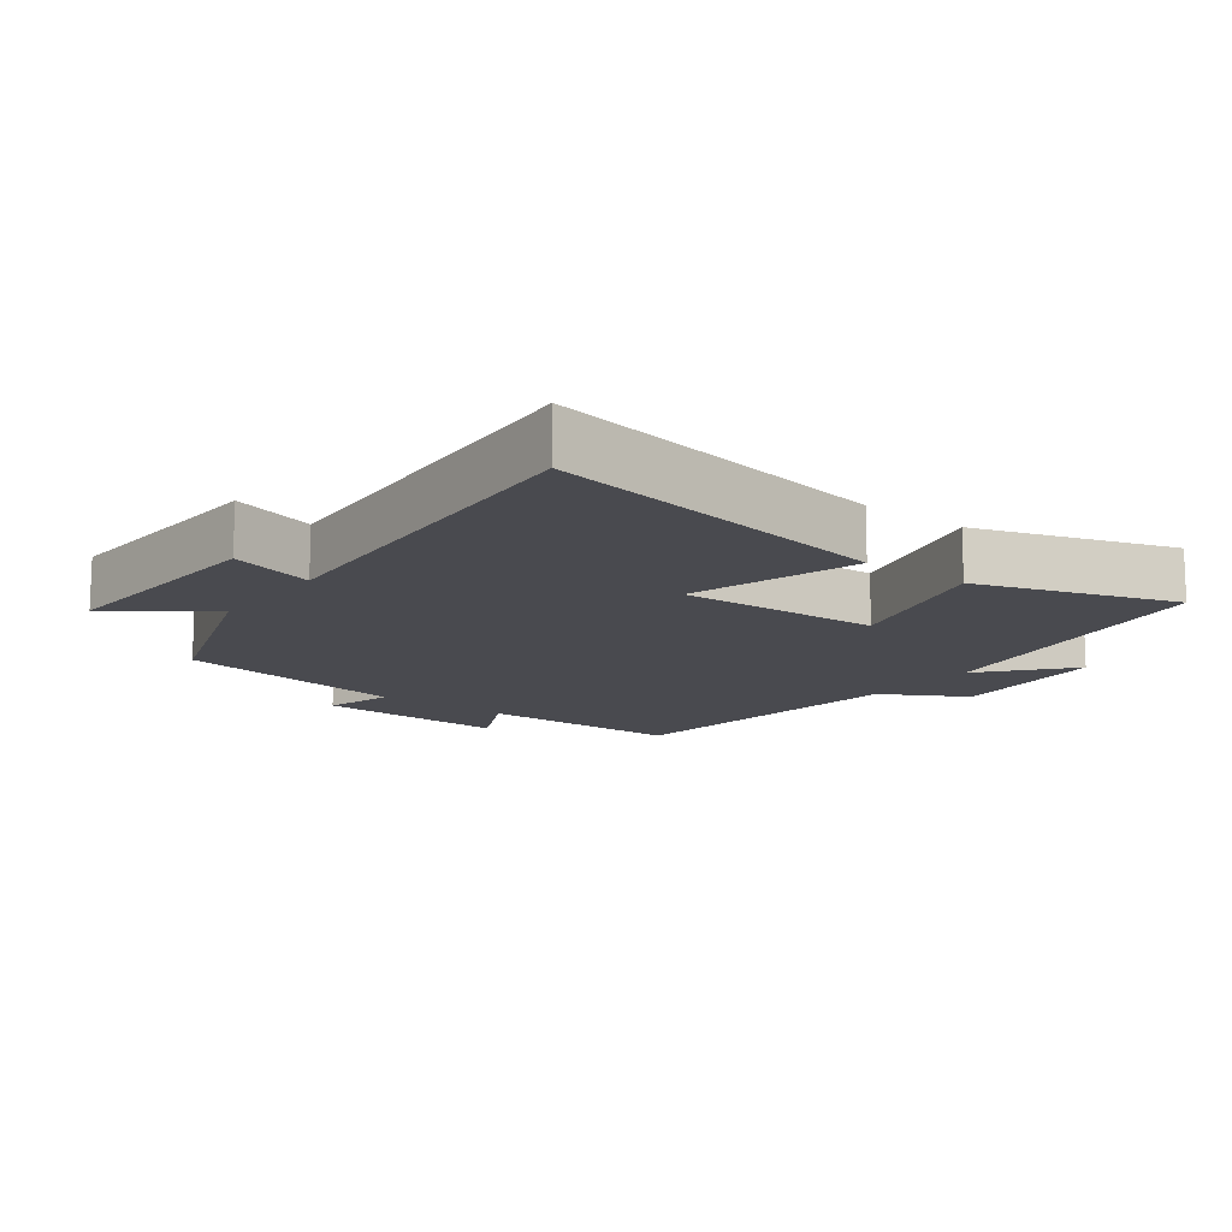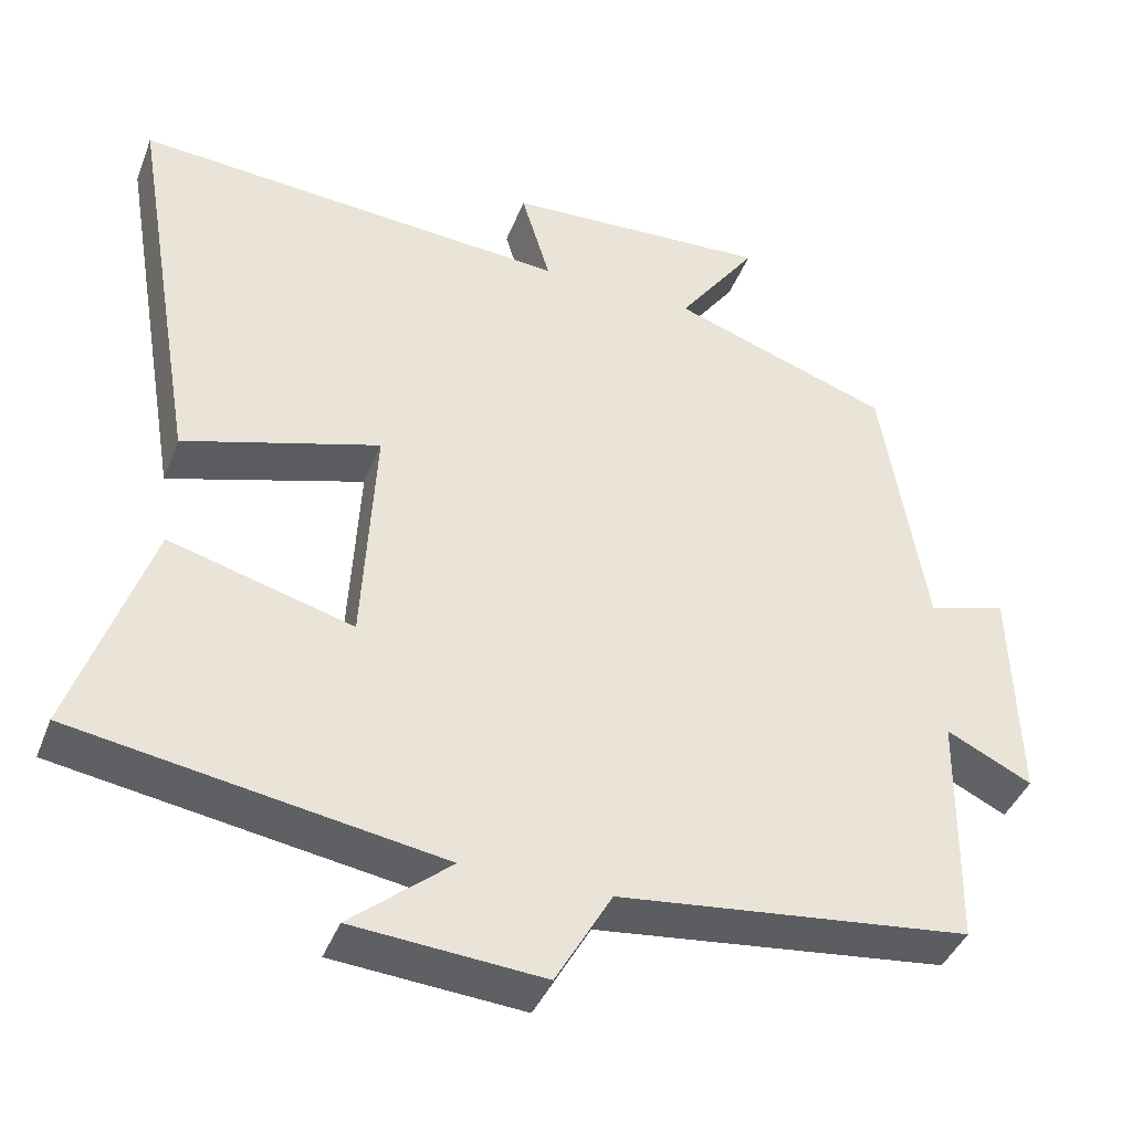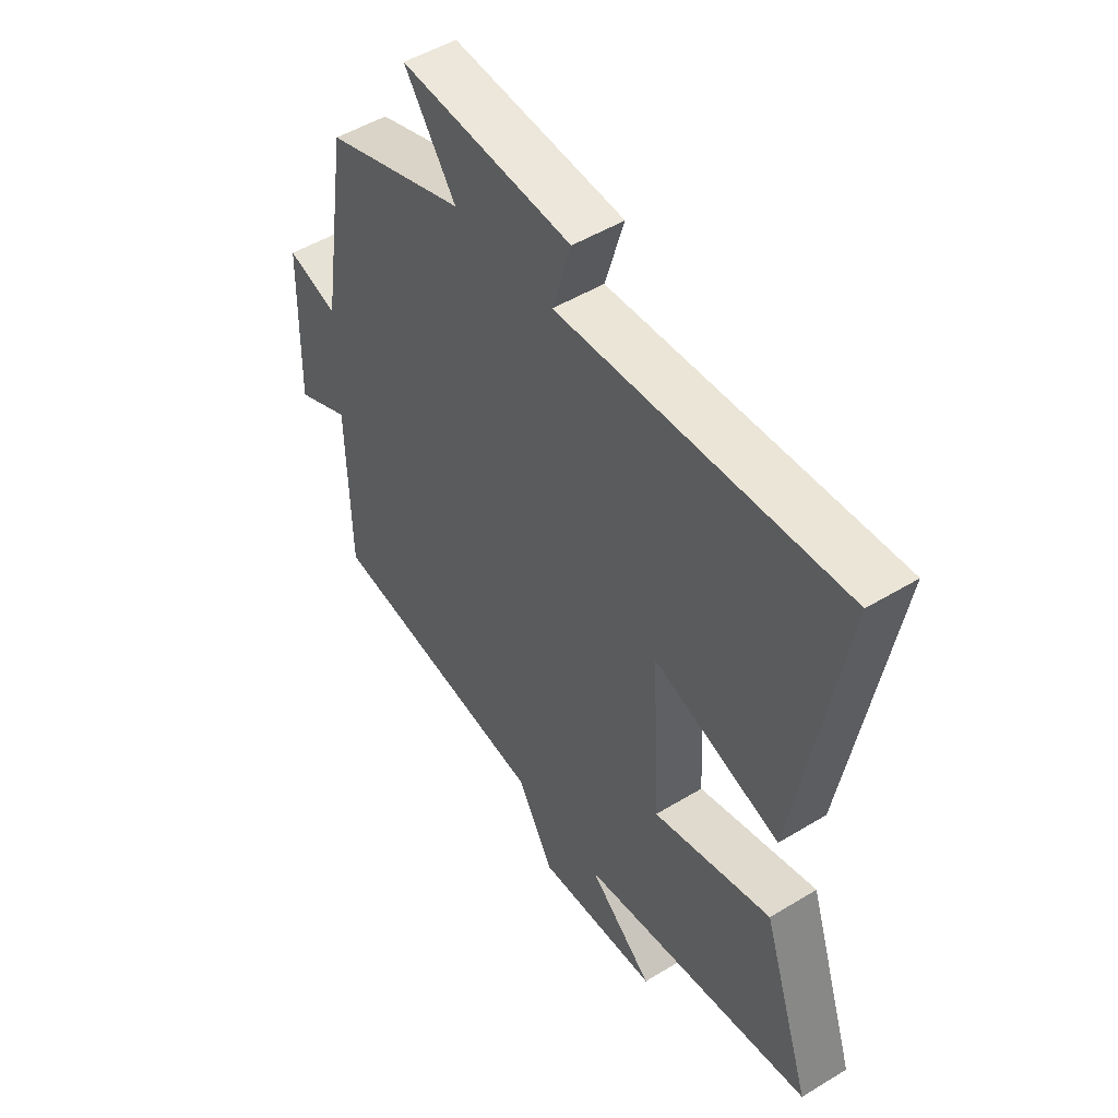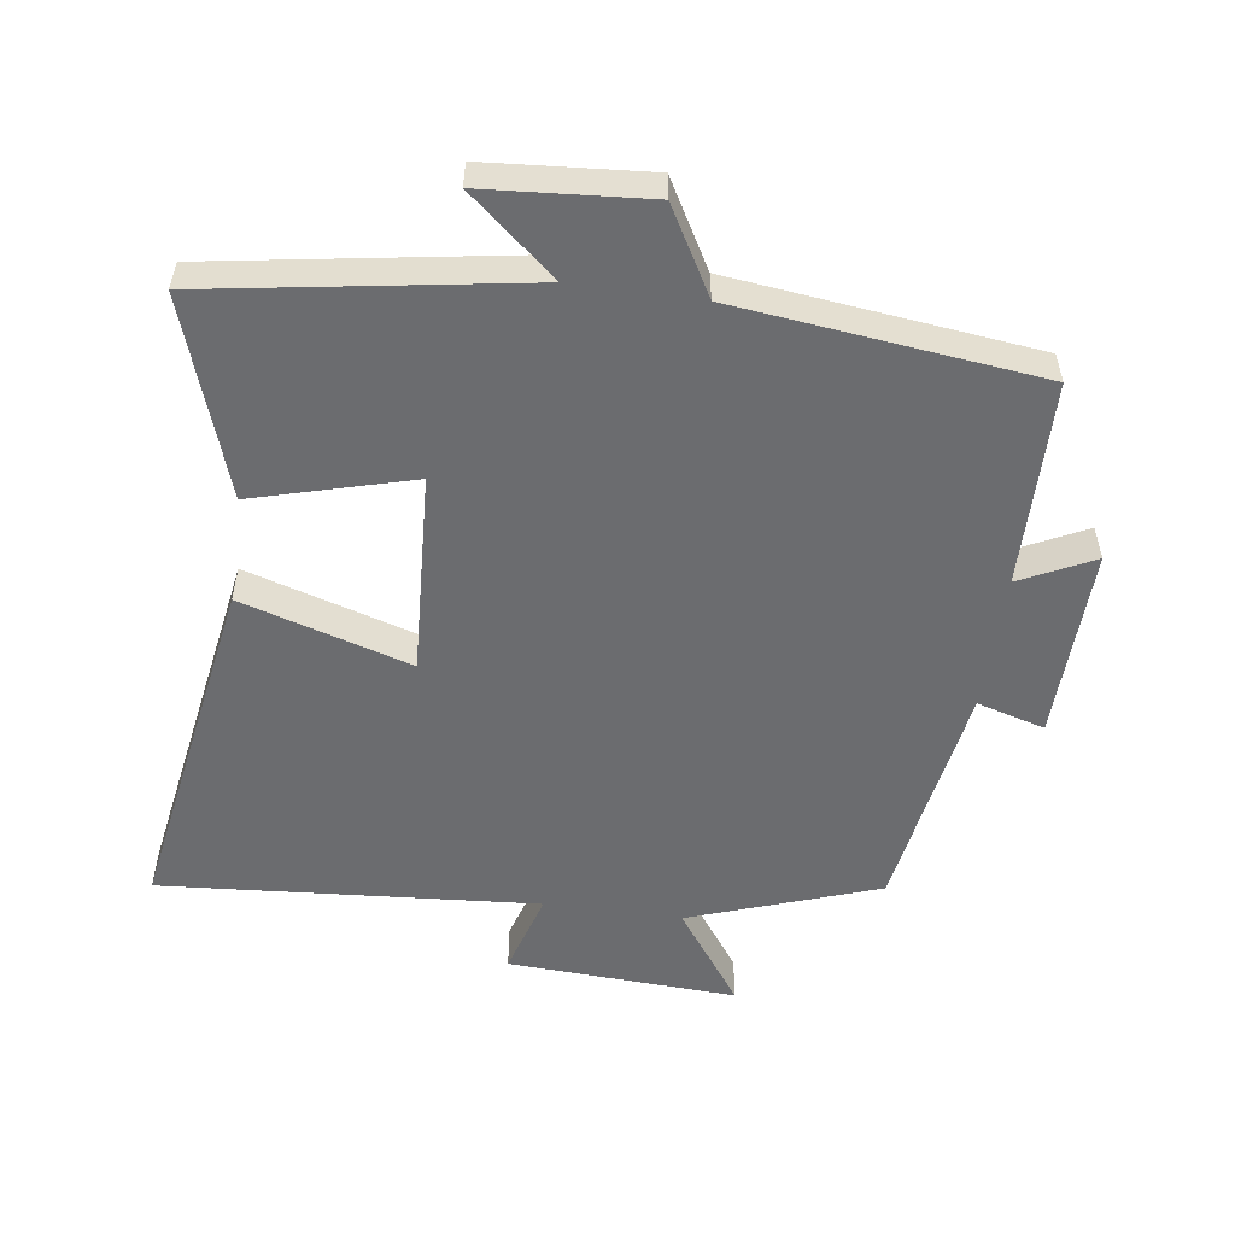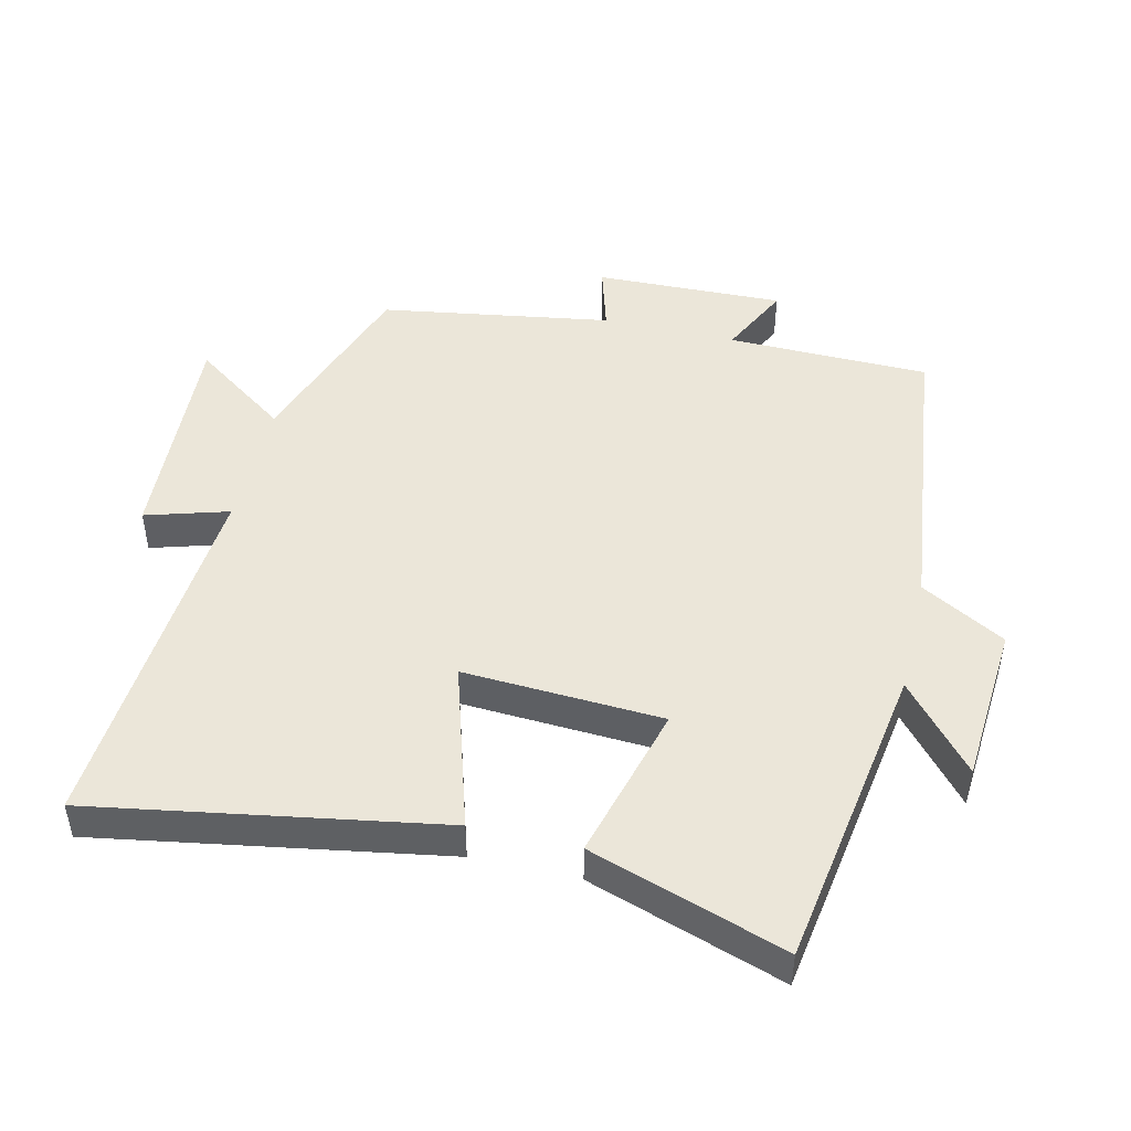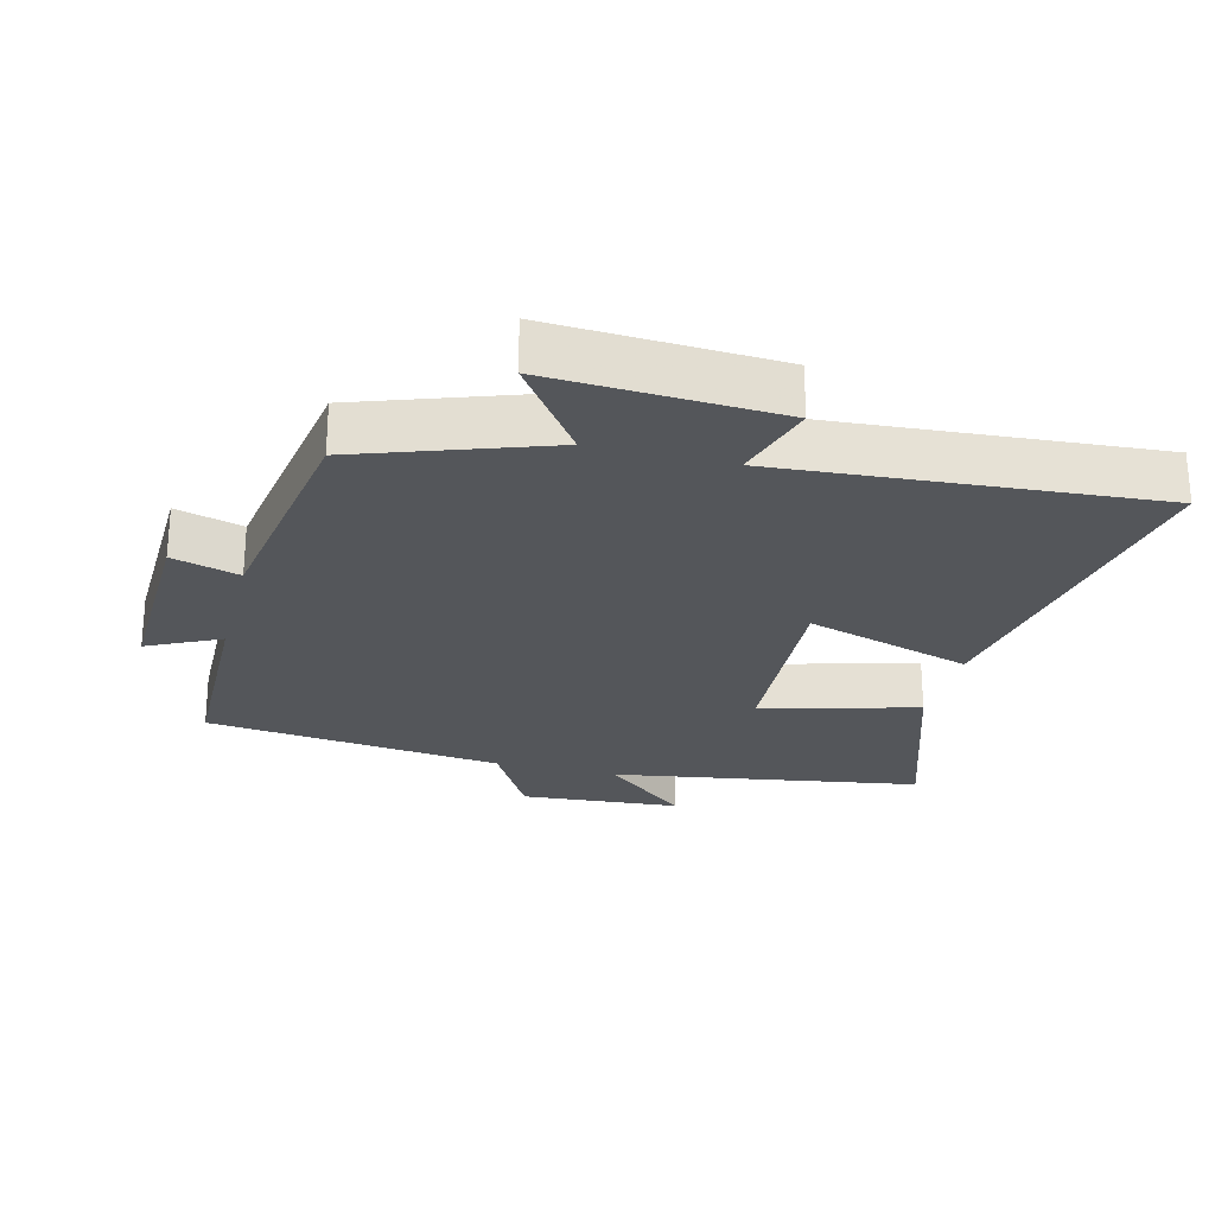
<metadata>
{"format":"obj","ext":"obj","renderer":"f3d","projection":"perspective","resolution":1024,"background":"white","views":[{"elev":-13.5,"azim":52.8,"up":"+Y"},{"elev":-41.5,"azim":159.7,"up":"+Z"},{"elev":49.9,"azim":56.2,"up":"+Z"},{"elev":-53.7,"azim":172.1,"up":"+Y"},{"elev":47.6,"azim":103.2,"up":"+Y"},{"elev":-25.2,"azim":-14.3,"up":"+Y"}]}
</metadata>
<code>
v 0.588 0.07 0.541
v 0.5 0.07 0.023
v 0.251 0.07 0.099
v 0.267 0.07 -0.199
v 0.5 0.07 -0.135
v 0.597 0.07 -0.426
v 0.135 0.07 -0.5
v 0.262 0.07 -0.608
v 0.022 0.07 -0.626
v -0.049 0.07 -0.5
v -0.495 0.07 -0.447
v -0.5 0.07 -0.144
v -0.608 0.07 -0.197
v -0.6 0.07 0.087
v -0.5 0.07 0.058
v -0.445 0.07 0.403
v -0.167 0.07 0.5
v -0.268 0.07 0.642
v 0.07 0.07 0.624
v 0.033 0.07 0.5
v 0.588 0 0.541
v 0.5 0 0.023
v 0.251 0 0.099
v 0.267 0 -0.199
v 0.5 0 -0.135
v 0.597 0 -0.426
v 0.135 0 -0.5
v 0.262 0 -0.608
v 0.022 0 -0.626
v -0.049 0 -0.5
v -0.495 0 -0.447
v -0.5 0 -0.144
v -0.608 0 -0.197
v -0.6 0 0.087
v -0.5 0 0.058
v -0.445 0 0.403
v -0.167 0 0.5
v -0.268 0 0.642
v 0.07 0 0.624
v 0.033 0 0.5
f 17 18 19 20
f 15 16 17 20
f 15 20 1
f 12 13 14 15
f 10 11 12 15
f 7 8 9 10
f 6 7 10
f 5 6 10
f 4 5 10
f 3 4 10 15
f 1 2 3
f 1 3 15
f 40 39 38 37
f 40 37 36 35
f 21 40 35
f 35 34 33 32
f 35 32 31 30
f 30 29 28 27
f 30 27 26
f 30 26 25
f 30 25 24
f 35 30 24 23
f 23 22 21
f 35 23 21
f 1 21 22 2
f 2 22 23 3
f 3 23 24 4
f 4 24 25 5
f 5 25 26 6
f 6 26 27 7
f 7 27 28 8
f 8 28 29 9
f 9 29 30 10
f 10 30 31 11
f 11 31 32 12
f 12 32 33 13
f 13 33 34 14
f 14 34 35 15
f 15 35 36 16
f 16 36 37 17
f 17 37 38 18
f 18 38 39 19
f 19 39 40 20
f 20 40 21 1

</code>
